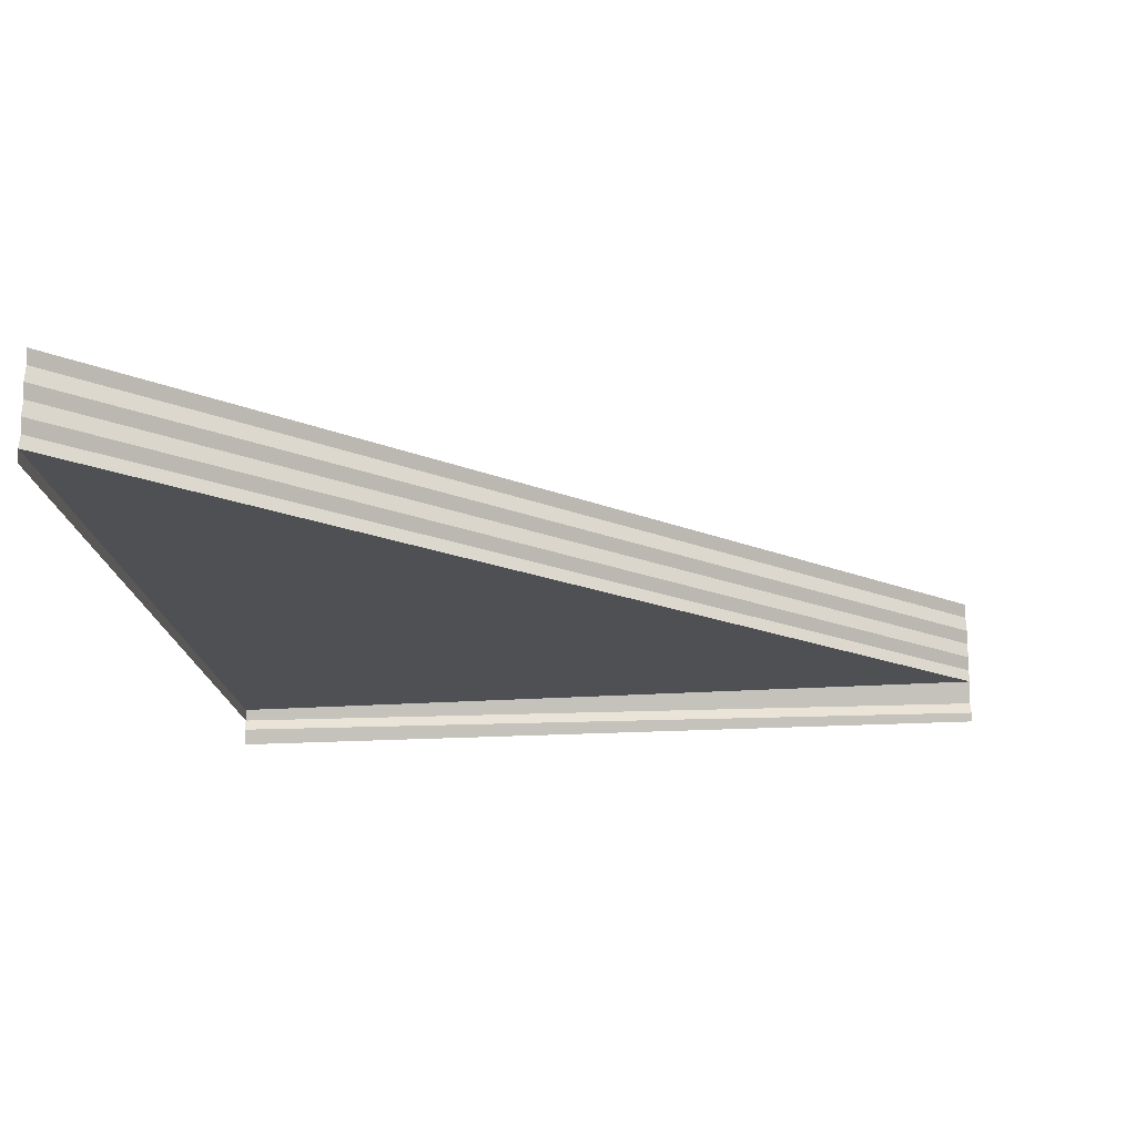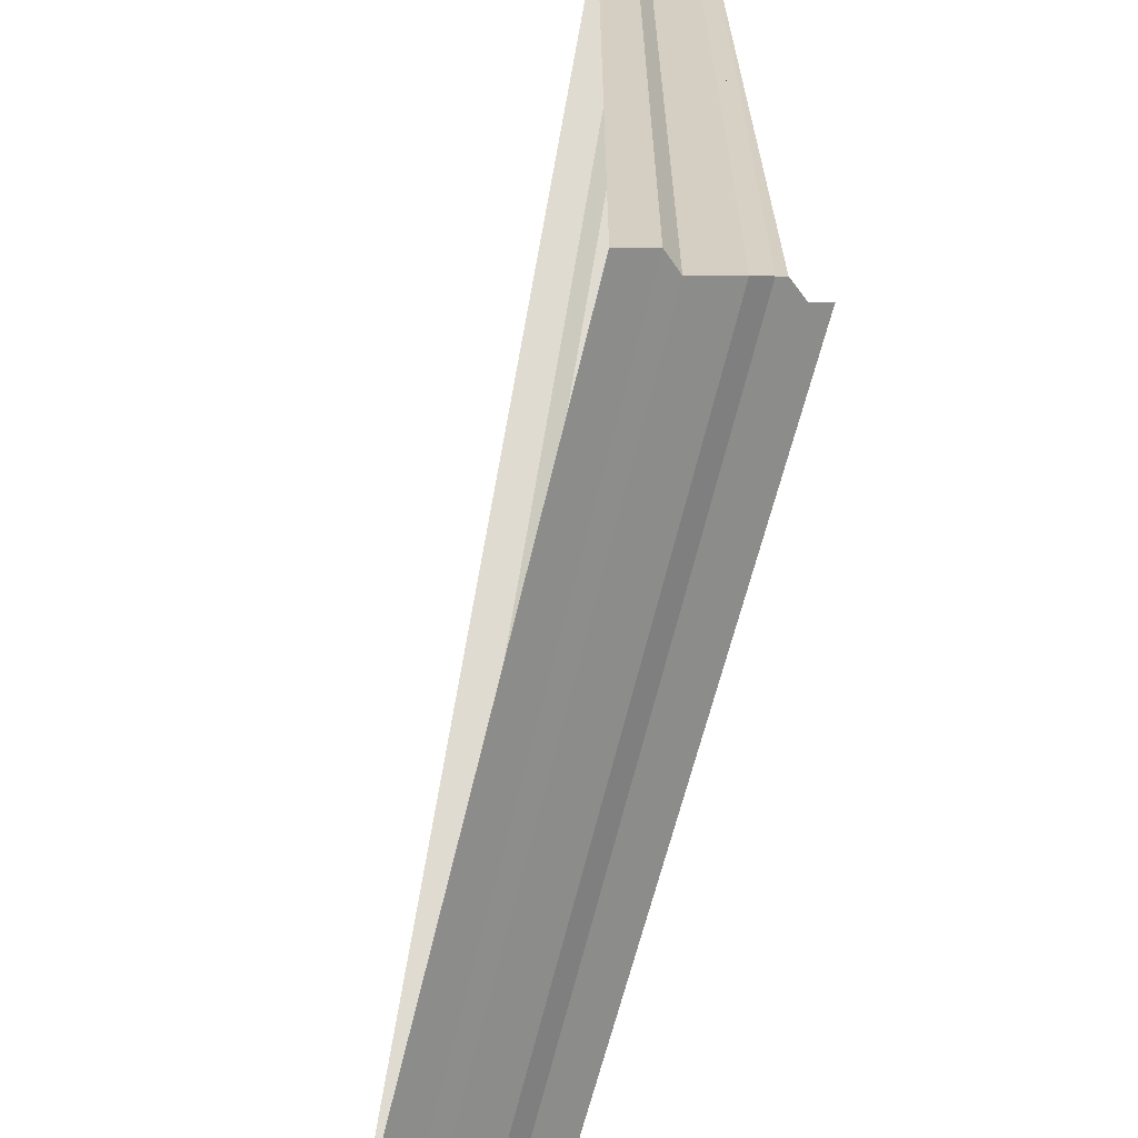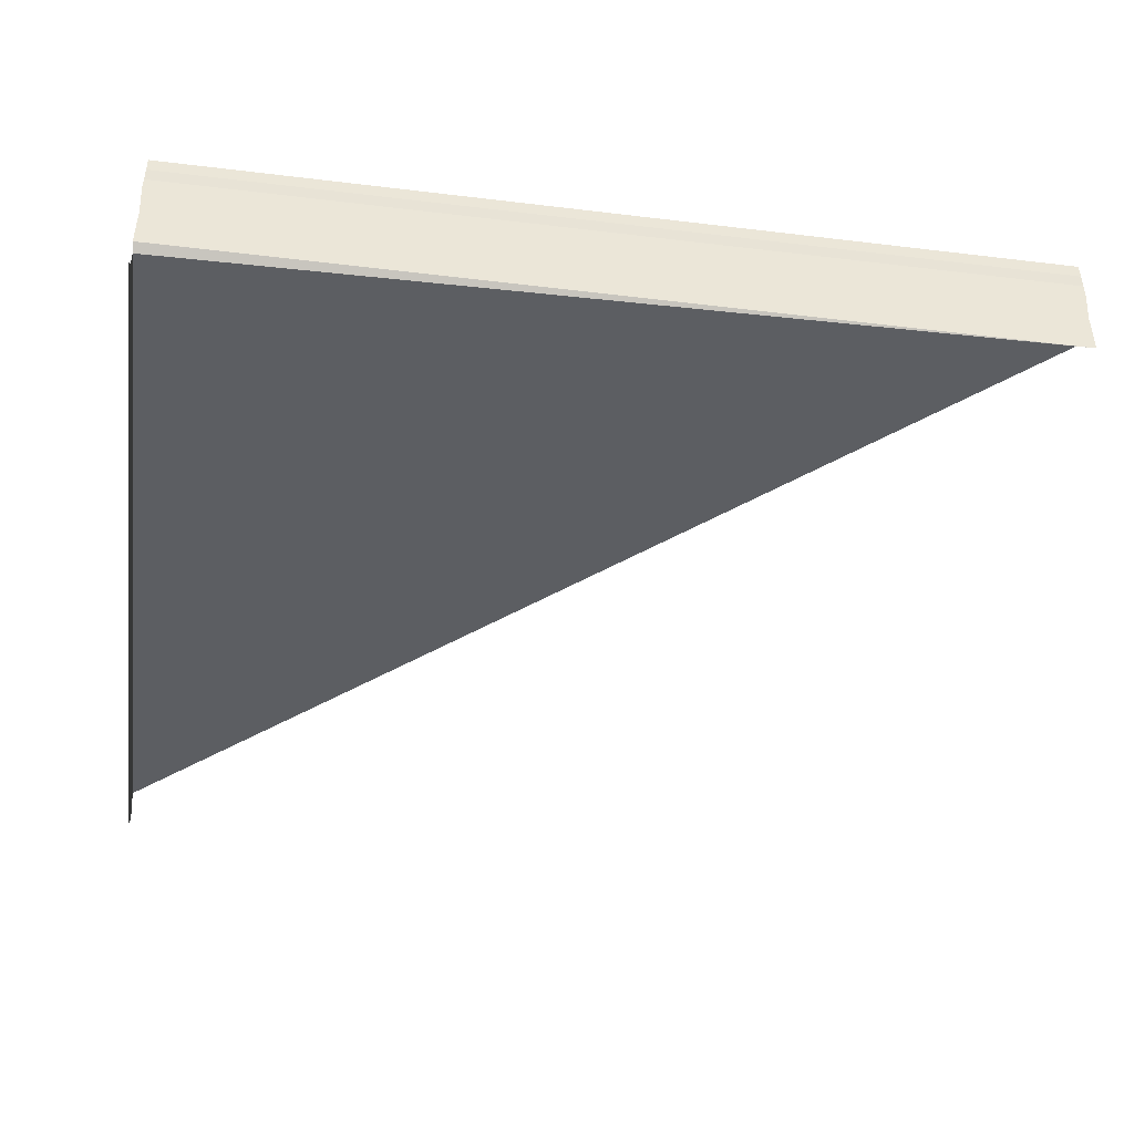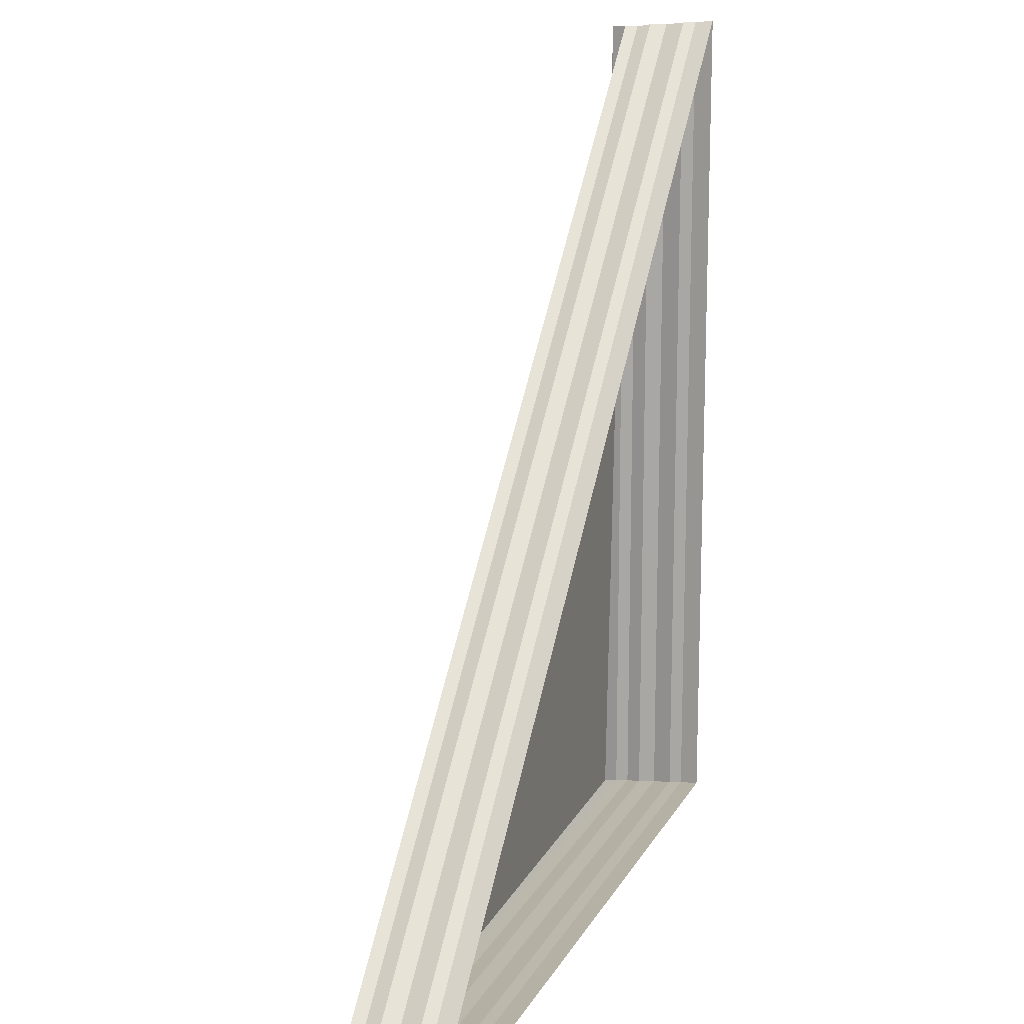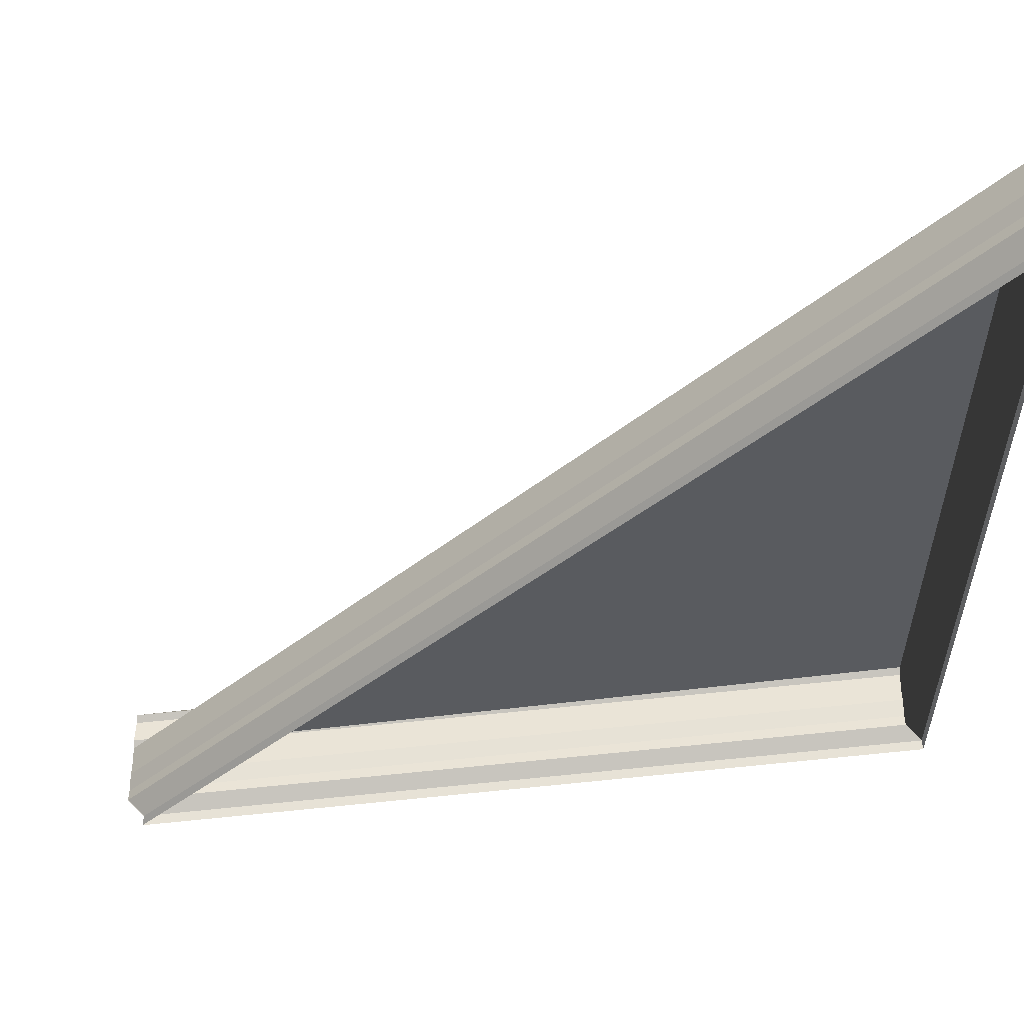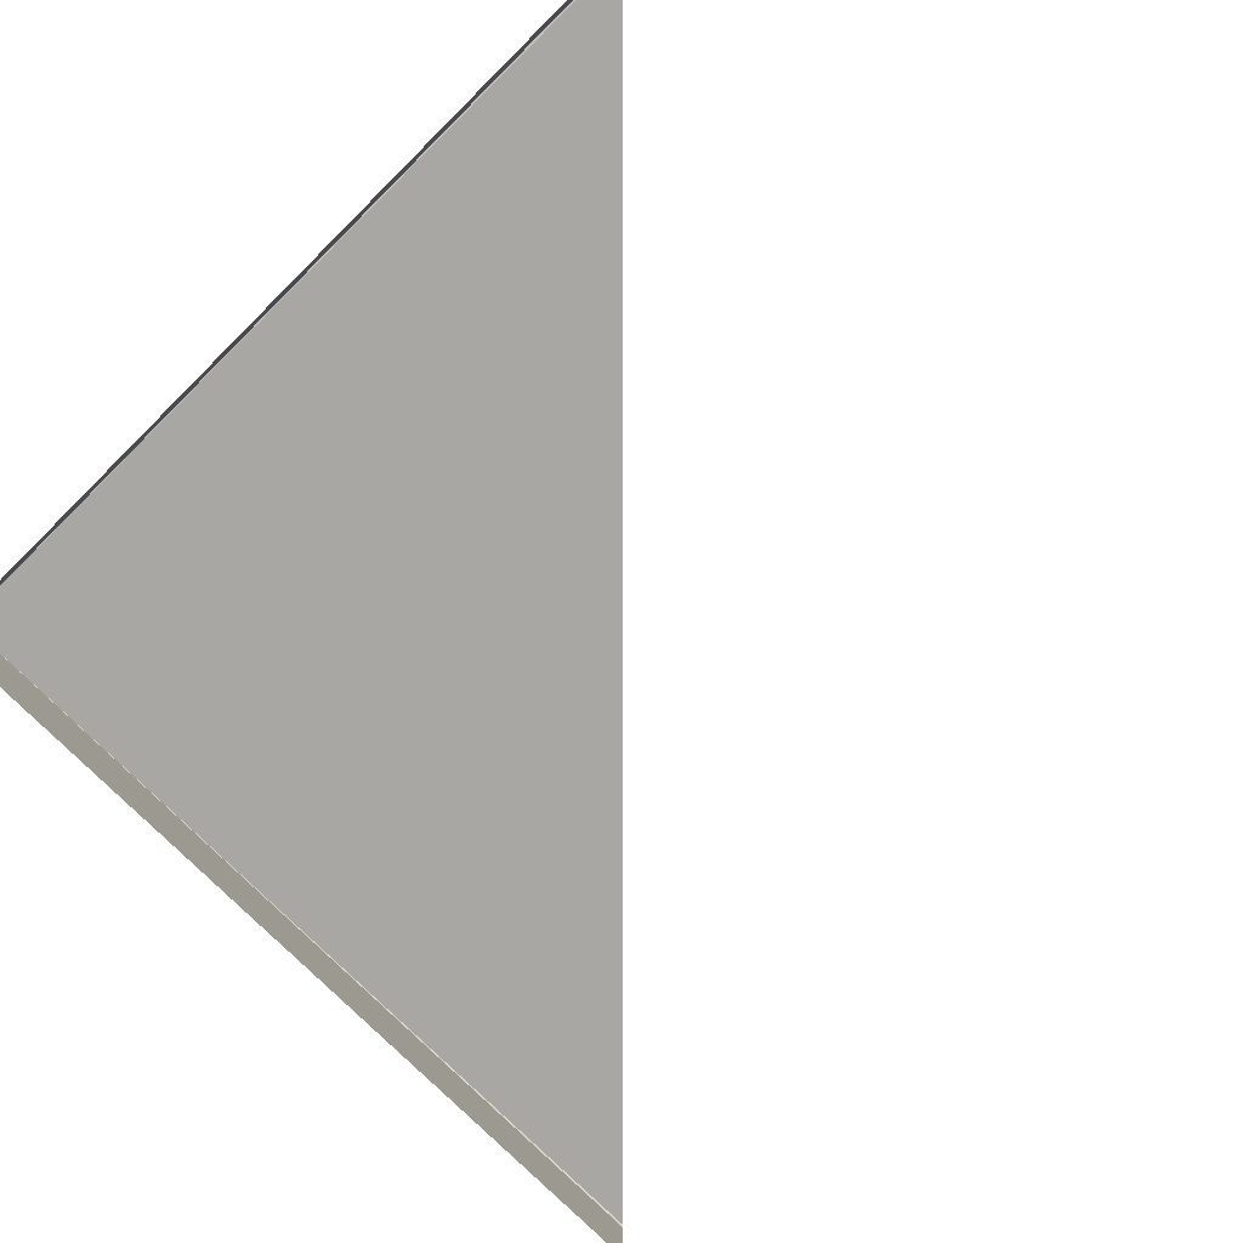
<metadata>
{"format":"obj","ext":"obj","renderer":"f3d","projection":"perspective","resolution":1024,"background":"white","views":[{"elev":-17.7,"azim":-174.4,"up":"+Z"},{"elev":-63.8,"azim":76.9,"up":"+Y"},{"elev":-39.3,"azim":81.6,"up":"+Z"},{"elev":14.9,"azim":-70.8,"up":"+Y"},{"elev":56.0,"azim":-5.8,"up":"+Y"},{"elev":-74.6,"azim":134.8,"up":"+Z"}]}
</metadata>
<code>
o 1966
v 2200 1856 7.203
v 2200 1856 7.203
v 2200 1856 7.203
v 2200 1856 7.203
v 2200 1856 7.203
v 2200 1856 7.203
v 2200 1856 7.203
v 2200 1856 7.203
v 2200 1856 7.202
v 2200 1856 7.203
v 2200 1856 7.202
v 2200 1856 7.202
v 2200 1856 7.202
v 2200 1856 7.202
v 2200 1856 7.202
v 2200 1856 7.202
v 2200 1856 7.202
v 2200 1856 7.202
v 2200 1856 7.202
v 2200 1856 7.202
v 2200 1856 7.202
v 2200 1856 7.202
v 2200 1856 7.202
v 2200 1856 7.202
v 2200 1856 7.202
v 2200 1856 7.202
v 2200 1856 7.202
v 2200 1856 7.202
v 2200 1856 7.202
v 2200 1856 7.202
v 2200 1856 7.202
v 2200 1856 7.203
v 2200 1856 7.202
v 2200 1856 7.203
v 2200 1856 7.203
v 2200 1856 7.203
v 2200 1856 7.203
v 2200 1856 7.203
v 2200 1856 7.203
v 2200 1856 7.203
v 2200 1856 7.203
v 2200 1856 7.203
v 2200 1856 7.203
v 2200 1856 7.203
v 2200 1856 7.203
v 2200 1856 7.203
v 2200 1856 7.203
v 2200 1856 7.203
v 2200 1856 7.202
v 2200 1856 7.203
v 2200 1856 7.203
v 2200 1856 7.202
v 2200 1856 7.202
v 2200 1856 7.202
v 2200 1856 7.202
v 2200 1856 7.202
v 2200 1856 7.202
v 2200 1856 7.202
v 2200 1856 7.202
v 2200 1856 7.202
v 2200 1856 7.202
v 2200 1856 7.202
v 2200 1856 7.202
v 2200 1856 7.202
v 2200 1856 7.202
v 2200 1856 7.202
v 2200 1856 7.202
v 2200 1856 7.202
v 2200 1856 7.202
v 2200 1856 7.202
v 2200 1856 7.202
v 2200 1856 7.202
v 2200 1856 7.202
v 2200 1856 7.202
v 2200 1856 7.202
v 2200 1856 7.202
v 2200 1856 7.202
v 2200 1856 7.202
v 2200 1856 7.202
v 2200 1856 7.202
v 2200 1856 7.202
v 2200 1856 7.202
v 2200 1856 7.202
v 2200 1856 7.201
v 2200 1856 7.202
v 2200 1856 7.201
v 2200 1856 7.202
v 2200 1856 7.202
v 2200 1856 7.201
v 2200 1856 7.202
v 2200 1856 7.201
v 2200 1856 7.201
v 2200 1856 7.201
v 2200 1856 7.201
v 2200 1856 7.201
v 2200 1856 7.201
v 2200 1856 7.201
v 2200 1856 7.201
v 2200 1856 7.201
v 2200 1856 7.201
v 2200 1856 7.201
v 2200 1856 7.201
f 1 2 3
f 3 4 5
f 4 6 7
f 5 8 9
f 8 7 10
f 9 11 12
f 11 10 13
f 12 14 15
f 14 13 16
f 15 17 18
f 17 16 19
f 20 19 21
f 22 23 20
f 23 24 25
f 26 25 27
f 28 29 24
f 30 28 22
f 31 32 29
f 33 31 30
f 34 35 32
f 36 34 33
f 37 38 35
f 39 37 36
f 40 41 39
f 42 43 44
f 45 44 46
f 47 42 48
f 48 45 49
f 50 51 47
f 52 46 53
f 49 52 54
f 55 53 56
f 54 55 57
f 58 56 59
f 57 58 60
f 61 59 62
f 18 62 63
f 60 27 63
f 64 65 63
f 66 65 63
f 66 67 68
f 69 65 70
f 69 71 68
f 72 73 68
f 74 75 72
f 74 76 63
f 69 76 77
f 69 78 79
f 79 80 81
f 82 83 84
f 84 85 86
f 87 88 89
f 89 90 91
f 92 93 94
f 95 93 94
f 96 97 94
f 95 98 99
f 100 93 101
f 100 102 99

</code>
